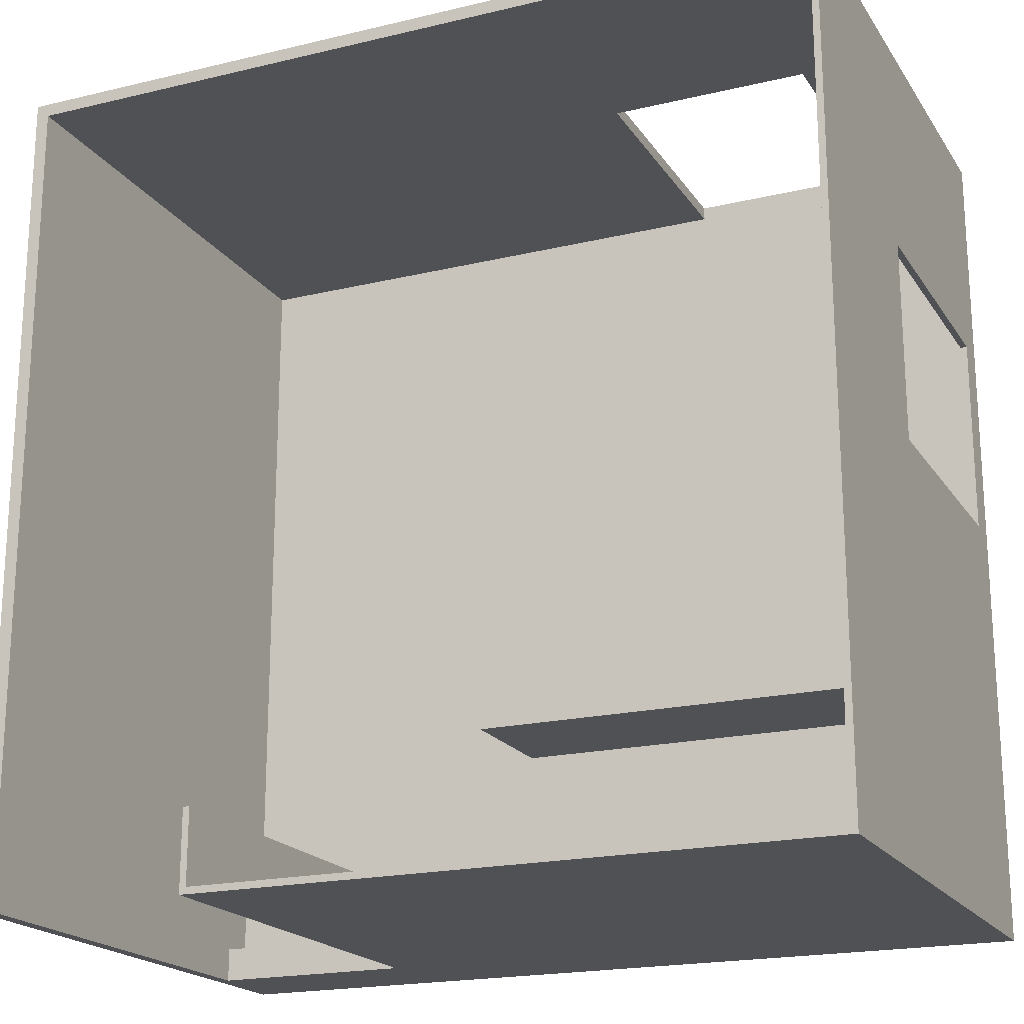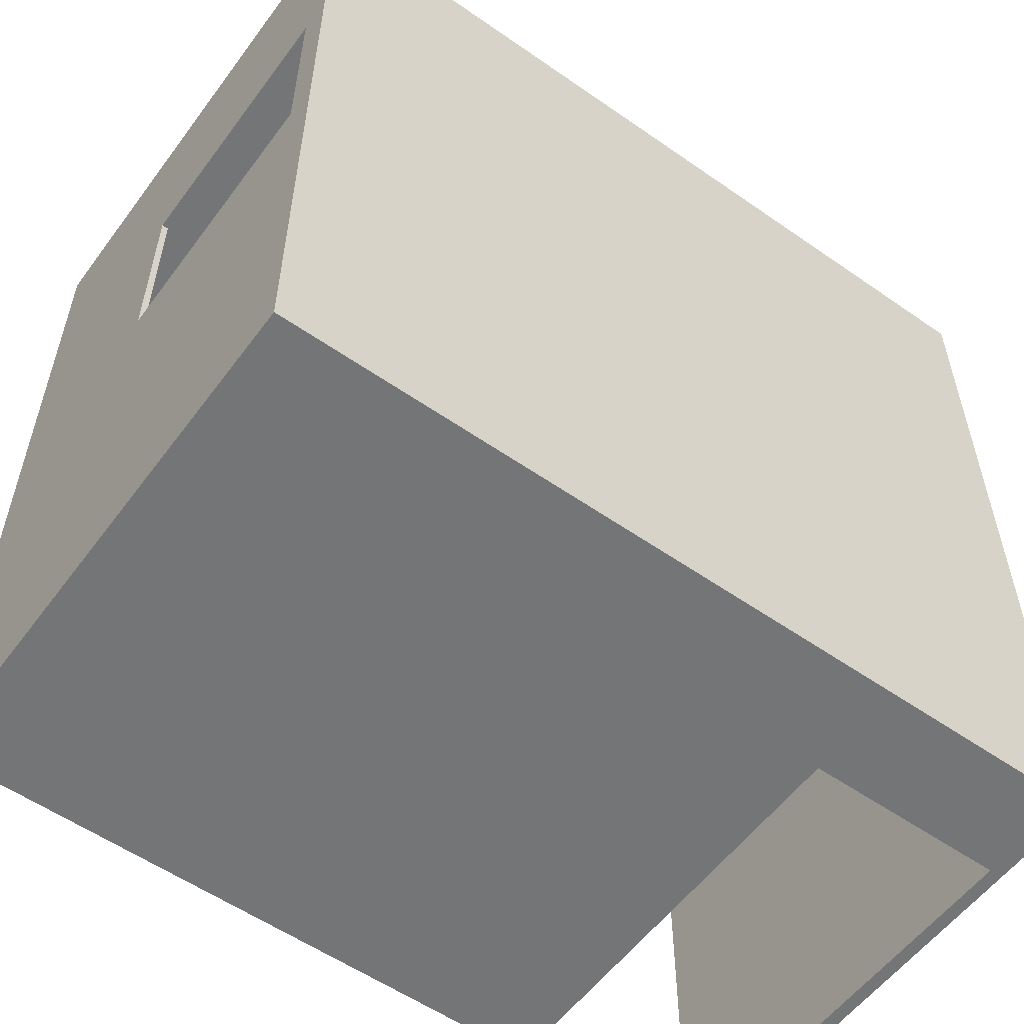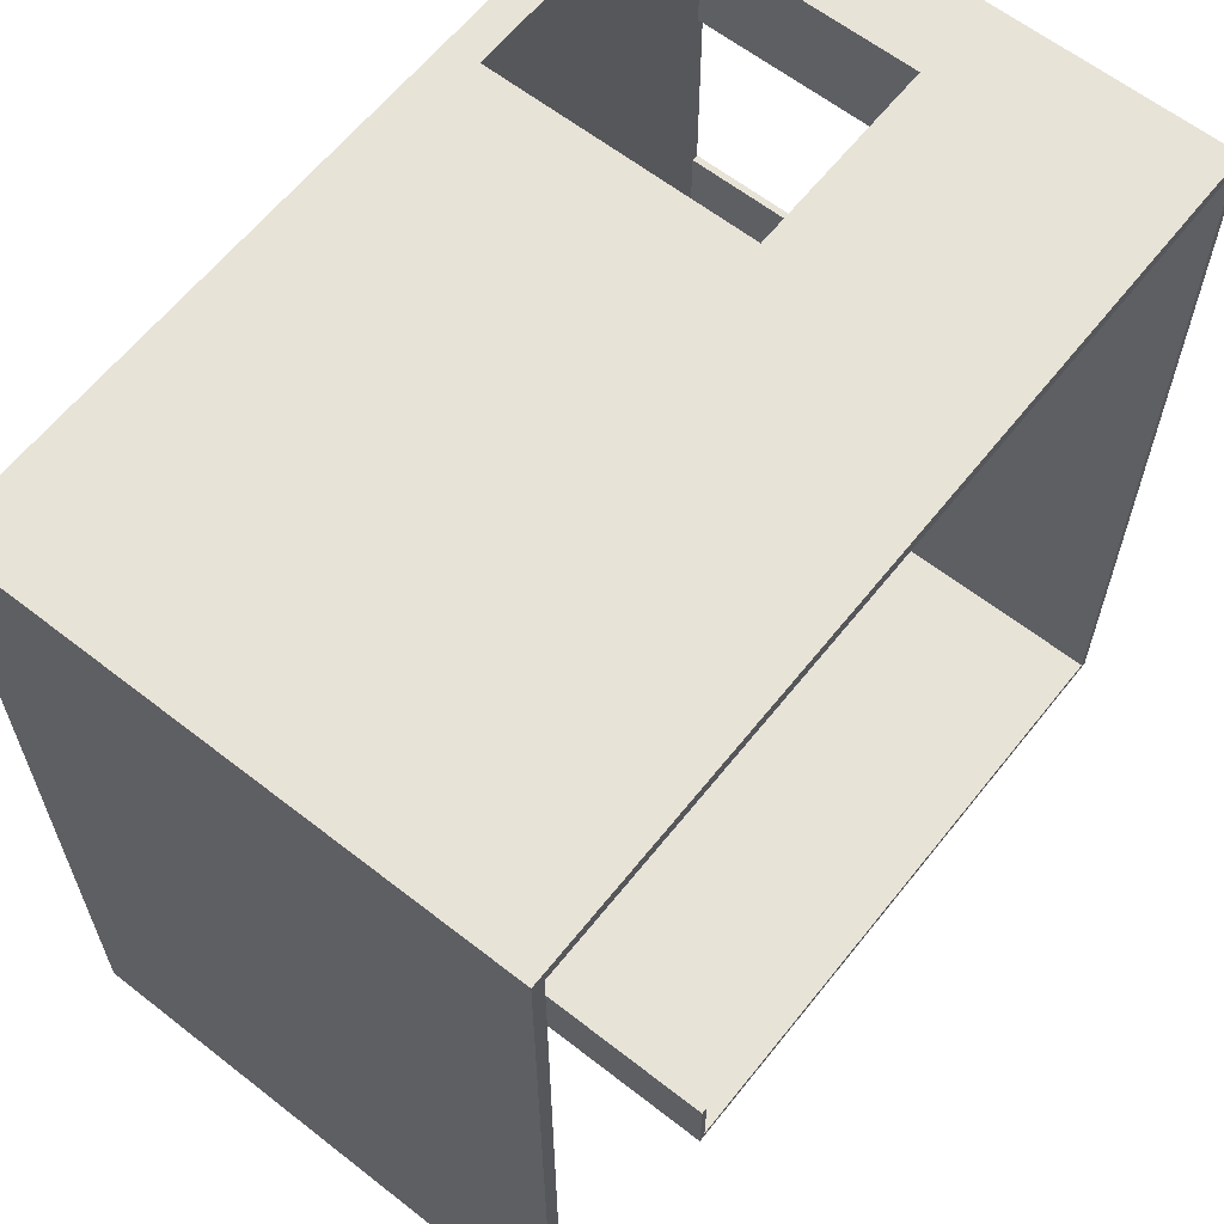
<metadata>
{"format":"obj","ext":"obj","renderer":"f3d","projection":"perspective","resolution":1024,"background":"white","views":[{"elev":-19.7,"azim":-156.1,"up":"+Z"},{"elev":-56.4,"azim":-36.1,"up":"+Z"},{"elev":62.2,"azim":128.4,"up":"+Z"}]}
</metadata>
<code>
g 4x2 first (1)-7
v -63 0 63
v -63 0 62
v -63 0 -63
v -63 5 30
v -63 5 -0
v -63 45 30
v -63 45 -0
v -63 80 63
v -63 80 62
v -63 80 -63
v -20 5 63
v -20 5 62
v -20 5 61
v -20 45 63
v -20 45 62
v -20 45 61
v 30 5 -51
v 30 5 -59
v 30 5 -62
v 30 80 -51
v 30 80 -62
v 61 5 61
v 61 5 51
v 61 5 41
v 61 5 31
v 61 5 21
v 61 5 11
v 61 5 1
v 61 5 -9
v 61 5 -19
v 61 5 -29
v 61 5 -39
v 61 5 -49
v 61 5 -51
v 61 10 -51
v 61 10 -58
v 61 15 -58
v 61 15 -63
v 61 80 61
v 61 80 -63
v -62 5 61
v -62 5 51
v -62 5 41
v -62 5 31
v -62 5 30
v -62 5 -0
v -62 5 -9
v -62 5 -29
v -62 5 -39
v -62 5 -49
v -62 5 -59
v -62 5 -62
v -62 25 -9
v -62 25 -29
v -62 45 30
v -62 45 -0
v -62 80 61
v -62 80 -62
v -50 5 63
v -50 5 62
v -50 5 61
v -50 45 63
v -50 45 62
v -50 45 61
v 12 5 -9
v 12 5 -19
v 12 5 -29
v 12 25 -9
v 12 25 -29
v 31 10 -51
v 31 10 -58
v 31 15 -58
v 31 15 -63
v 31 80 -51
v 31 80 -63
v 63 0 63
v 63 0 57
v 63 0 -63
v 63 4 57
v 63 4 54
v 63 5 55
v 63 5 54
v 63 6 58
v 63 6 55
v 63 7 58
v 63 7 54
v 63 9 54
v 63 9 52
v 63 9 35
v 63 9 27
v 63 9 -39
v 63 9 -40
v 63 9 -48
v 63 9 -57
v 63 9 -60
v 63 9 -63
v 63 12 -39
v 63 12 -40
v 63 12 -53
v 63 12 -55
v 63 13 52
v 63 13 48
v 63 13 29
v 63 13 27
v 63 13 -53
v 63 13 -55
v 63 14 -51
v 63 14 -56
v 63 14 -57
v 63 14 -60
v 63 16 -51
v 63 16 -56
v 63 17 -44
v 63 17 -48
v 63 20 30
v 63 20 29
v 63 21 48
v 63 21 35
v 63 23 30
v 63 23 29
v 63 25 29
v 63 25 24
v 63 25 -44
v 63 25 -46
v 63 27 -39
v 63 27 -44
v 63 30 28
v 63 30 24
v 63 30 -44
v 63 30 -46
v 63 32 28
v 63 32 21
v 63 35 21
v 63 35 14
v 63 35 6
v 63 35 -6
v 63 35 -18
v 63 35 -27
v 63 35 -37
v 63 35 -39
v 63 38 14
v 63 38 6
v 63 38 5
v 63 38 -6
v 63 39 -27
v 63 39 -37
v 63 40 -6
v 63 40 -18
v 63 47 5
v 63 47 -6
v 63 80 63
v 63 80 -63
v -63 0 63
v -63 80 63
v -50 5 63
v -50 45 63
v -20 5 63
v -20 45 63
v 63 0 63
v 63 80 63
v -63 5 -0
v -63 45 -0
v -62 5 -0
v -62 45 -0
v -62 5 -9
v -62 25 -9
v 12 5 -9
v 12 25 -9
v 30 5 -51
v 30 80 -51
v 31 10 -51
v 31 80 -51
v 61 5 -51
v 61 10 -51
v 31 10 -58
v 31 15 -58
v 61 10 -58
v 61 15 -58
v -62 5 -62
v -62 80 -62
v -57 7 -62
v -57 12 -62
v -54 17 -62
v -54 19 -62
v -52 17 -62
v -52 19 -62
v -50 5 -62
v -50 7 -62
v -50 12 -62
v -50 21 -62
v -50 34 -62
v -50 39 -62
v -46 21 -62
v -46 30 -62
v -45 34 -62
v -45 39 -62
v -34 41 -62
v -34 47 -62
v -32 41 -62
v -32 47 -62
v -29 30 -62
v -29 31 -62
v -24 30 -62
v -24 31 -62
v -21 5 -62
v -21 11 -62
v -21 28 -62
v -21 30 -62
v -18 11 -62
v -18 12 -62
v -18 22 -62
v -18 28 -62
v -18 37 -62
v -18 39 -62
v -17 12 -62
v -17 13 -62
v -17 37 -62
v -17 39 -62
v -15 13 -62
v -15 22 -62
v -11 33 -62
v -11 36 -62
v -9 33 -62
v -9 36 -62
v 30 5 -62
v 30 80 -62
v -62 5 61
v -62 80 61
v -50 5 61
v -50 45 61
v -20 5 61
v -20 45 61
v 61 5 61
v 61 80 61
v -63 5 30
v -63 45 30
v -62 5 30
v -62 45 30
v -62 5 -29
v -62 25 -29
v 12 5 -29
v 12 25 -29
v -63 0 -63
v -63 80 -63
v -57 7 -63
v -57 12 -63
v -54 17 -63
v -54 19 -63
v -52 17 -63
v -52 19 -63
v -50 4 -63
v -50 7 -63
v -50 12 -63
v -50 21 -63
v -50 34 -63
v -50 39 -63
v -46 21 -63
v -46 30 -63
v -45 34 -63
v -45 39 -63
v -34 41 -63
v -34 47 -63
v -32 41 -63
v -32 47 -63
v -29 30 -63
v -29 31 -63
v -24 30 -63
v -24 31 -63
v -21 4 -63
v -21 11 -63
v -21 28 -63
v -21 30 -63
v -18 11 -63
v -18 12 -63
v -18 22 -63
v -18 28 -63
v -18 37 -63
v -18 39 -63
v -17 12 -63
v -17 13 -63
v -17 37 -63
v -17 39 -63
v -15 13 -63
v -15 22 -63
v -11 33 -63
v -11 36 -63
v -9 33 -63
v -9 36 -63
v 31 15 -63
v 31 80 -63
v 61 15 -63
v 61 80 -63
v 62 0 -63
v 62 9 -63
v 62 80 -63
v 63 0 -63
v 63 9 -63
v 63 80 -63
v -63 0 63
v 63 0 63
v -63 0 62
v 62 0 62
v 62 0 57
v 63 0 57
v -63 0 -63
v 62 0 -63
v 63 0 -63
v -50 45 63
v -20 45 63
v -50 45 62
v -20 45 62
v -50 45 61
v -20 45 61
v -63 45 30
v -62 45 30
v -63 45 -0
v -62 45 -0
v -50 5 63
v -20 5 63
v -50 5 62
v -20 5 62
v -62 5 61
v -50 5 61
v -20 5 61
v 61 5 61
v 5 5 56
v 12 5 56
v 26 5 56
v 30 5 56
v 1 5 54
v 5 5 54
v 12 5 53
v 26 5 53
v -62 5 51
v 1 5 51
v 30 5 51
v 61 5 51
v 30 5 50
v 32 5 50
v -17 5 49
v -13 5 49
v -23 5 48
v -20 5 48
v -6 5 48
v 1 5 48
v 32 5 47
v 34 5 47
v -23 5 46
v -20 5 46
v -17 5 45
v -13 5 45
v -8 5 43
v -6 5 43
v -62 5 41
v -8 5 41
v 34 5 41
v 61 5 41
v 30 5 40
v 34 5 40
v 36 5 40
v 48 5 40
v -8 5 37
v 0 5 37
v 36 5 36
v 48 5 36
v 38 5 34
v 43 5 34
v 30 5 33
v 31 5 33
v 21 5 32
v 26 5 32
v -62 5 31
v 0 5 31
v 21 5 31
v 26 5 31
v 31 5 31
v 38 5 31
v 43 5 31
v 61 5 31
v -63 5 30
v -62 5 30
v 38 5 30
v 43 5 30
v 0 5 28
v 5 5 28
v 12 5 28
v 21 5 28
v 5 5 27
v 12 5 27
v 0 5 24
v 4 5 24
v -62 5 21
v 0 5 21
v 4 5 21
v 61 5 21
v 0 5 20
v 4 5 20
v -4 5 15
v -3 5 15
v -4 5 14
v -3 5 14
v -62 5 11
v 61 5 11
v -62 5 1
v 61 5 1
v -63 5 -0
v -62 5 -0
v -62 5 -9
v 12 5 -9
v 61 5 -9
v 12 5 -19
v 61 5 -19
v -62 5 -29
v 12 5 -29
v 61 5 -29
v -62 5 -39
v 61 5 -39
v -33 5 -46
v -32 5 -46
v -33 5 -47
v -32 5 -47
v -26 5 -47
v -25 5 -47
v -47 5 -48
v -46 5 -48
v -26 5 -48
v -25 5 -48
v -62 5 -49
v -47 5 -49
v -46 5 -49
v -14 5 -49
v -13 5 -49
v 61 5 -49
v -14 5 -50
v -13 5 -50
v -35 5 -51
v -26 5 -51
v 30 5 -51
v 61 5 -51
v -41 5 -52
v -35 5 -52
v -42 5 -53
v -41 5 -53
v -27 5 -55
v -26 5 -55
v -42 5 -56
v -41 5 -56
v -27 5 -56
v -23 5 -56
v -46 5 -57
v -41 5 -57
v -23 5 -57
v -21 5 -57
v -62 5 -59
v -50 5 -59
v -46 5 -59
v -21 5 -59
v 30 5 -59
v -62 5 -62
v -50 5 -62
v -21 5 -62
v 30 5 -62
v 31 10 -51
v 61 10 -51
v 31 10 -58
v 61 10 -58
v 31 15 -58
v 61 15 -58
v 31 15 -63
v 61 15 -63
v -62 25 -9
v 12 25 -9
v -62 25 -29
v 12 25 -29
v -63 80 63
v 63 80 63
v -63 80 62
v 62 80 62
v -62 80 61
v 61 80 61
v 30 80 -51
v 31 80 -51
v -62 80 -62
v 30 80 -62
v -63 80 -63
v 31 80 -63
v 61 80 -63
v 62 80 -63
v 63 80 -63
f 4 3 2
f 5 3 4
f 6 4 2
f 7 3 5
f 8 2 1
f 9 7 6
f 9 2 8
f 9 6 2
f 10 3 7
f 10 7 9
f 14 12 11
f 15 13 12
f 15 12 14
f 16 13 15
f 20 18 17
f 20 19 18
f 21 19 20
f 35 23 22
f 35 34 33
f 35 33 32
f 35 32 31
f 35 31 30
f 35 30 29
f 35 29 28
f 35 28 27
f 35 27 26
f 35 26 25
f 35 25 24
f 35 24 23
f 37 36 35
f 39 35 22
f 39 38 37
f 39 37 35
f 40 38 39
f 46 47 53
f 51 52 54
f 48 49 54
f 50 51 54
f 49 50 54
f 41 42 55
f 42 43 55
f 43 44 55
f 44 45 55
f 53 54 56
f 46 53 56
f 41 55 57
f 55 56 57
f 56 54 58
f 57 56 58
f 54 52 58
f 59 60 62
f 60 61 63
f 62 60 63
f 63 61 64
f 65 66 68
f 66 67 68
f 68 67 69
f 70 71 72
f 70 72 74
f 72 73 74
f 74 73 75
f 76 77 79
f 77 78 79
f 79 78 80
f 79 80 81
f 80 78 82
f 81 80 82
f 76 79 83
f 79 81 83
f 81 82 84
f 83 81 84
f 76 83 85
f 83 84 85
f 82 78 86
f 85 84 86
f 84 82 86
f 85 86 87
f 86 78 87
f 87 78 88
f 88 78 89
f 89 78 90
f 90 78 91
f 91 78 92
f 92 78 93
f 93 78 94
f 94 78 95
f 95 78 96
f 90 91 97
f 91 92 97
f 92 93 98
f 97 92 98
f 93 94 99
f 99 94 100
f 87 88 101
f 88 89 101
f 101 89 102
f 89 90 103
f 90 97 104
f 103 90 104
f 97 98 104
f 99 100 105
f 93 99 105
f 100 94 106
f 105 100 106
f 93 105 107
f 105 106 107
f 106 94 108
f 107 106 108
f 94 95 109
f 108 94 109
f 95 96 110
f 109 95 110
f 93 107 111
f 107 108 111
f 108 109 112
f 111 108 112
f 109 110 112
f 104 98 113
f 98 93 113
f 103 104 113
f 93 111 114
f 113 93 114
f 111 112 114
f 89 103 115
f 103 113 116
f 115 103 116
f 102 89 117
f 101 102 117
f 89 115 118
f 117 89 118
f 115 116 119
f 118 115 119
f 117 118 119
f 116 113 120
f 119 116 120
f 119 120 121
f 120 113 121
f 121 113 122
f 113 114 123
f 122 113 123
f 123 114 124
f 122 123 125
f 123 124 125
f 125 124 126
f 121 122 127
f 122 125 128
f 127 122 128
f 126 124 129
f 125 126 129
f 124 114 130
f 129 124 130
f 121 127 131
f 127 128 131
f 128 125 132
f 131 128 132
f 131 132 133
f 132 125 133
f 133 125 134
f 134 125 135
f 135 125 136
f 136 125 137
f 137 125 138
f 138 125 139
f 125 129 140
f 139 125 140
f 129 130 140
f 133 134 141
f 134 135 141
f 135 136 142
f 141 135 142
f 142 136 143
f 136 137 144
f 143 136 144
f 138 139 145
f 137 138 145
f 139 140 146
f 145 139 146
f 144 137 147
f 143 144 147
f 145 146 148
f 147 137 148
f 137 145 148
f 143 147 149
f 141 142 149
f 142 143 149
f 147 148 150
f 149 147 150
f 76 85 151
f 85 87 151
f 149 150 151
f 133 141 151
f 141 149 151
f 117 119 151
f 131 133 151
f 101 117 151
f 121 131 151
f 87 101 151
f 119 121 151
f 150 148 152
f 151 150 152
f 140 130 152
f 146 140 152
f 114 112 152
f 130 114 152
f 110 96 152
f 148 146 152
f 112 110 152
f 155 154 153
f 156 154 155
f 157 155 153
f 158 154 156
f 159 157 153
f 159 158 157
f 160 154 158
f 160 158 159
f 163 162 161
f 164 162 163
f 167 166 165
f 168 166 167
f 171 170 169
f 172 170 171
f 173 171 169
f 174 171 173
f 177 176 175
f 178 176 177
f 181 180 179
f 182 180 181
f 183 180 182
f 184 180 183
f 185 183 182
f 185 184 183
f 186 180 184
f 186 184 185
f 187 181 179
f 188 182 181
f 188 181 187
f 189 185 182
f 189 182 188
f 189 186 185
f 190 180 186
f 190 186 189
f 191 180 190
f 192 180 191
f 193 189 188
f 193 188 187
f 193 190 189
f 193 191 190
f 194 191 193
f 195 192 191
f 195 191 194
f 196 180 192
f 196 192 195
f 197 196 195
f 197 180 196
f 198 180 197
f 199 197 195
f 199 198 197
f 200 180 198
f 200 198 199
f 201 195 194
f 201 194 193
f 201 200 199
f 201 199 195
f 202 200 201
f 203 201 193
f 203 202 201
f 204 200 202
f 204 202 203
f 205 193 187
f 205 203 193
f 206 203 205
f 207 203 206
f 208 204 203
f 208 203 207
f 209 207 206
f 209 206 205
f 210 207 209
f 211 207 210
f 212 208 207
f 212 207 211
f 213 200 204
f 213 208 212
f 213 204 208
f 214 200 213
f 215 210 209
f 215 211 210
f 216 211 215
f 217 212 211
f 217 214 213
f 217 213 212
f 218 200 214
f 218 214 217
f 219 211 216
f 219 216 215
f 220 217 211
f 220 211 219
f 220 218 217
f 221 220 219
f 221 218 220
f 222 218 221
f 223 221 219
f 223 222 221
f 224 218 222
f 224 222 223
f 225 219 215
f 225 215 209
f 225 224 223
f 225 223 219
f 225 209 205
f 226 180 200
f 226 224 225
f 226 200 218
f 226 218 224
f 227 228 229
f 229 228 230
f 230 228 232
f 231 232 233
f 232 228 234
f 233 232 234
f 235 236 237
f 237 236 238
f 239 240 241
f 241 240 242
f 243 244 245
f 245 244 246
f 246 244 247
f 247 244 248
f 246 247 249
f 247 248 249
f 248 244 250
f 249 248 250
f 243 245 251
f 245 246 252
f 251 245 252
f 246 249 253
f 252 246 253
f 249 250 253
f 250 244 254
f 253 250 254
f 254 244 255
f 255 244 256
f 252 253 257
f 251 252 257
f 253 254 257
f 254 255 257
f 257 255 258
f 255 256 259
f 258 255 259
f 256 244 260
f 259 256 260
f 259 260 261
f 260 244 261
f 261 244 262
f 259 261 263
f 261 262 263
f 262 244 264
f 263 262 264
f 258 259 265
f 257 258 265
f 263 264 265
f 259 263 265
f 265 264 266
f 257 265 267
f 265 266 267
f 266 264 268
f 267 266 268
f 243 251 269
f 251 257 269
f 257 267 269
f 269 267 270
f 270 267 271
f 267 268 272
f 271 267 272
f 270 271 273
f 269 270 273
f 273 271 274
f 274 271 275
f 271 272 276
f 275 271 276
f 268 264 277
f 276 272 277
f 272 268 277
f 277 264 278
f 273 274 279
f 274 275 279
f 279 275 280
f 275 276 281
f 277 278 281
f 276 277 281
f 278 264 282
f 281 278 282
f 280 275 283
f 279 280 283
f 275 281 284
f 283 275 284
f 281 282 284
f 283 284 285
f 284 282 285
f 285 282 286
f 283 285 287
f 285 286 287
f 286 282 288
f 287 286 288
f 283 287 289
f 287 288 289
f 264 244 290
f 289 288 290
f 282 264 290
f 288 282 290
f 283 289 291
f 269 273 293
f 291 292 293
f 283 291 293
f 273 279 293
f 243 269 293
f 279 283 293
f 293 292 294
f 294 292 295
f 293 294 296
f 294 295 297
f 296 294 297
f 297 295 298
f 301 300 299
f 302 300 301
f 303 302 301
f 303 300 302
f 304 300 303
f 305 303 301
f 306 304 303
f 306 303 305
f 307 304 306
f 310 309 308
f 311 309 310
f 312 311 310
f 313 311 312
f 316 315 314
f 317 315 316
f 318 319 320
f 320 319 321
f 320 321 323
f 323 321 324
f 323 324 326
f 324 325 326
f 322 323 326
f 326 325 327
f 327 325 328
f 328 325 329
f 322 326 330
f 326 327 331
f 330 326 331
f 327 328 332
f 331 327 332
f 330 331 332
f 328 329 333
f 332 328 333
f 322 330 334
f 330 332 335
f 334 330 335
f 332 333 335
f 329 325 336
f 335 333 336
f 333 329 336
f 336 325 337
f 335 336 338
f 336 337 338
f 338 337 339
f 334 335 340
f 340 335 341
f 334 340 342
f 342 340 343
f 341 335 344
f 335 338 345
f 344 335 345
f 338 339 345
f 339 337 346
f 345 339 346
f 344 345 346
f 346 337 347
f 334 342 348
f 342 343 348
f 343 340 349
f 348 343 349
f 340 341 350
f 349 340 350
f 348 349 350
f 341 344 351
f 350 341 351
f 350 351 352
f 351 344 352
f 346 347 353
f 352 344 353
f 344 346 353
f 348 350 354
f 350 352 354
f 334 348 354
f 352 353 355
f 354 352 355
f 347 337 356
f 355 353 356
f 353 347 356
f 356 337 357
f 355 356 358
f 356 357 359
f 358 356 359
f 359 357 360
f 360 357 361
f 354 355 362
f 355 358 362
f 362 358 363
f 360 361 364
f 358 359 364
f 359 360 364
f 361 357 365
f 364 361 365
f 364 365 366
f 366 365 367
f 358 364 368
f 363 358 368
f 364 366 368
f 368 366 369
f 363 368 370
f 368 369 370
f 370 369 371
f 362 363 372
f 354 362 372
f 363 370 373
f 372 363 373
f 370 371 374
f 373 370 374
f 371 369 375
f 374 371 375
f 369 366 376
f 375 369 376
f 366 367 377
f 376 366 377
f 367 365 378
f 377 367 378
f 365 357 379
f 378 365 379
f 372 373 381
f 376 377 382
f 375 376 382
f 377 378 382
f 374 375 382
f 378 379 383
f 382 378 383
f 381 373 384
f 373 374 384
f 384 374 385
f 385 374 386
f 382 383 387
f 386 374 387
f 374 382 387
f 385 386 388
f 384 385 388
f 386 387 389
f 388 386 389
f 384 388 390
f 381 384 390
f 388 389 390
f 390 389 391
f 380 381 392
f 381 390 392
f 390 391 393
f 392 390 393
f 391 389 394
f 393 391 394
f 383 379 395
f 394 389 395
f 387 383 395
f 389 387 395
f 392 393 396
f 393 394 396
f 394 395 397
f 396 394 397
f 392 396 398
f 396 397 398
f 398 397 399
f 392 398 400
f 398 399 400
f 399 397 401
f 400 399 401
f 380 392 402
f 392 400 402
f 400 401 402
f 397 395 403
f 402 401 403
f 401 397 403
f 380 402 404
f 402 403 404
f 404 403 405
f 380 404 406
f 404 405 406
f 406 405 407
f 407 405 408
f 408 405 409
f 409 405 410
f 409 410 411
f 411 410 412
f 411 412 414
f 414 412 415
f 413 414 416
f 414 415 416
f 416 415 417
f 416 417 418
f 418 417 419
f 416 418 420
f 418 419 420
f 419 417 421
f 420 419 421
f 421 417 422
f 422 417 423
f 416 420 424
f 420 421 424
f 421 422 424
f 424 422 425
f 422 423 426
f 425 422 426
f 423 417 427
f 426 423 427
f 416 424 428
f 424 425 429
f 428 424 429
f 425 426 430
f 429 425 430
f 426 427 430
f 427 417 431
f 430 427 431
f 431 417 432
f 432 417 433
f 428 429 434
f 429 430 434
f 430 431 434
f 431 432 434
f 432 433 435
f 434 432 435
f 428 434 436
f 434 435 436
f 436 435 437
f 435 433 438
f 437 435 438
f 438 433 439
f 428 436 440
f 436 437 441
f 440 436 441
f 428 440 442
f 440 441 443
f 442 440 443
f 441 437 444
f 443 441 444
f 442 443 444
f 437 438 445
f 444 437 445
f 428 442 446
f 442 444 446
f 446 444 447
f 444 445 448
f 447 444 448
f 445 438 449
f 448 445 449
f 446 447 450
f 428 446 450
f 447 448 451
f 450 447 451
f 448 449 451
f 449 438 452
f 451 449 452
f 452 438 453
f 428 450 454
f 454 450 455
f 450 451 456
f 455 450 456
f 451 452 456
f 452 453 456
f 453 438 457
f 456 453 457
f 457 438 458
f 454 455 459
f 455 456 460
f 459 455 460
f 456 457 460
f 457 458 461
f 460 457 461
f 461 458 462
f 463 464 465
f 465 464 466
f 467 468 469
f 469 468 470
f 471 472 473
f 473 472 474
f 475 476 477
f 477 476 478
f 477 478 479
f 479 478 480
f 477 479 483
f 481 482 484
f 477 483 485
f 483 484 485
f 484 482 486
f 485 484 486
f 480 478 487
f 478 476 488
f 487 478 488
f 488 476 489

</code>
